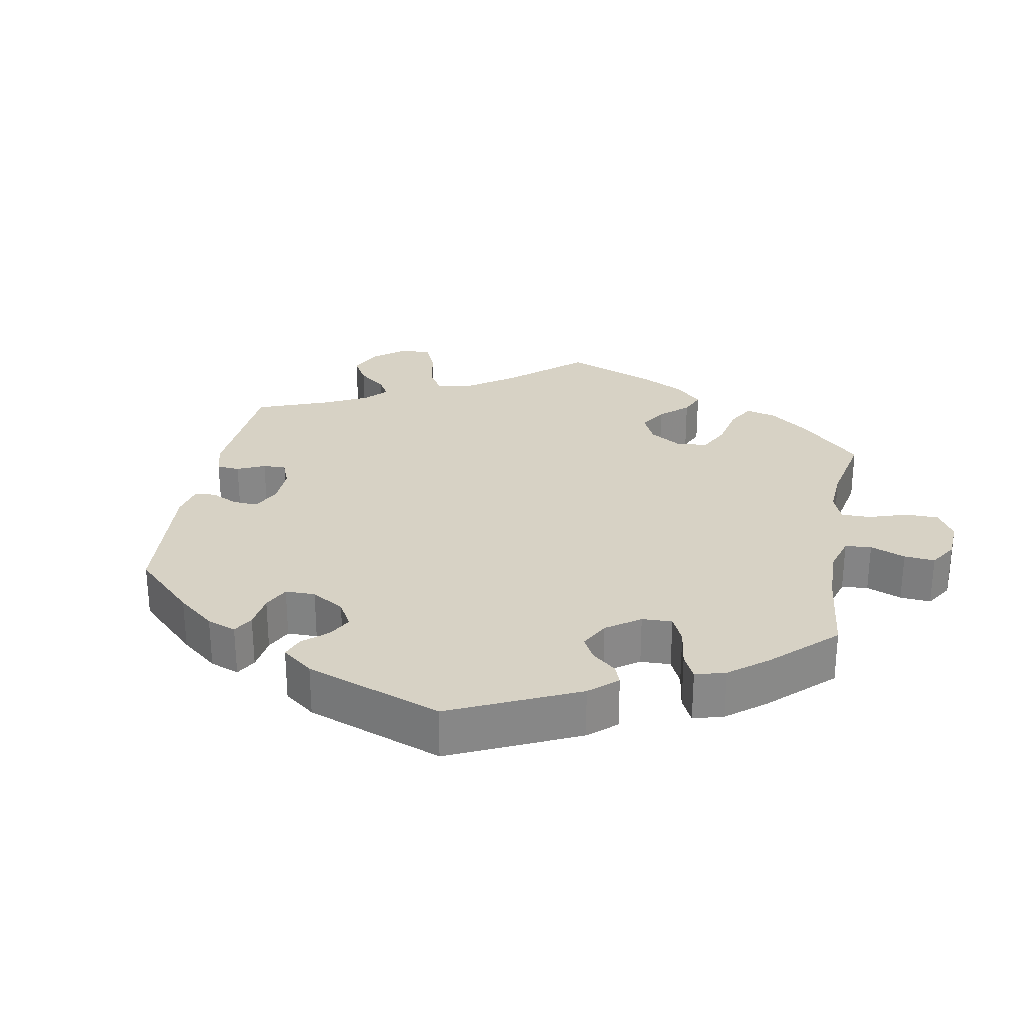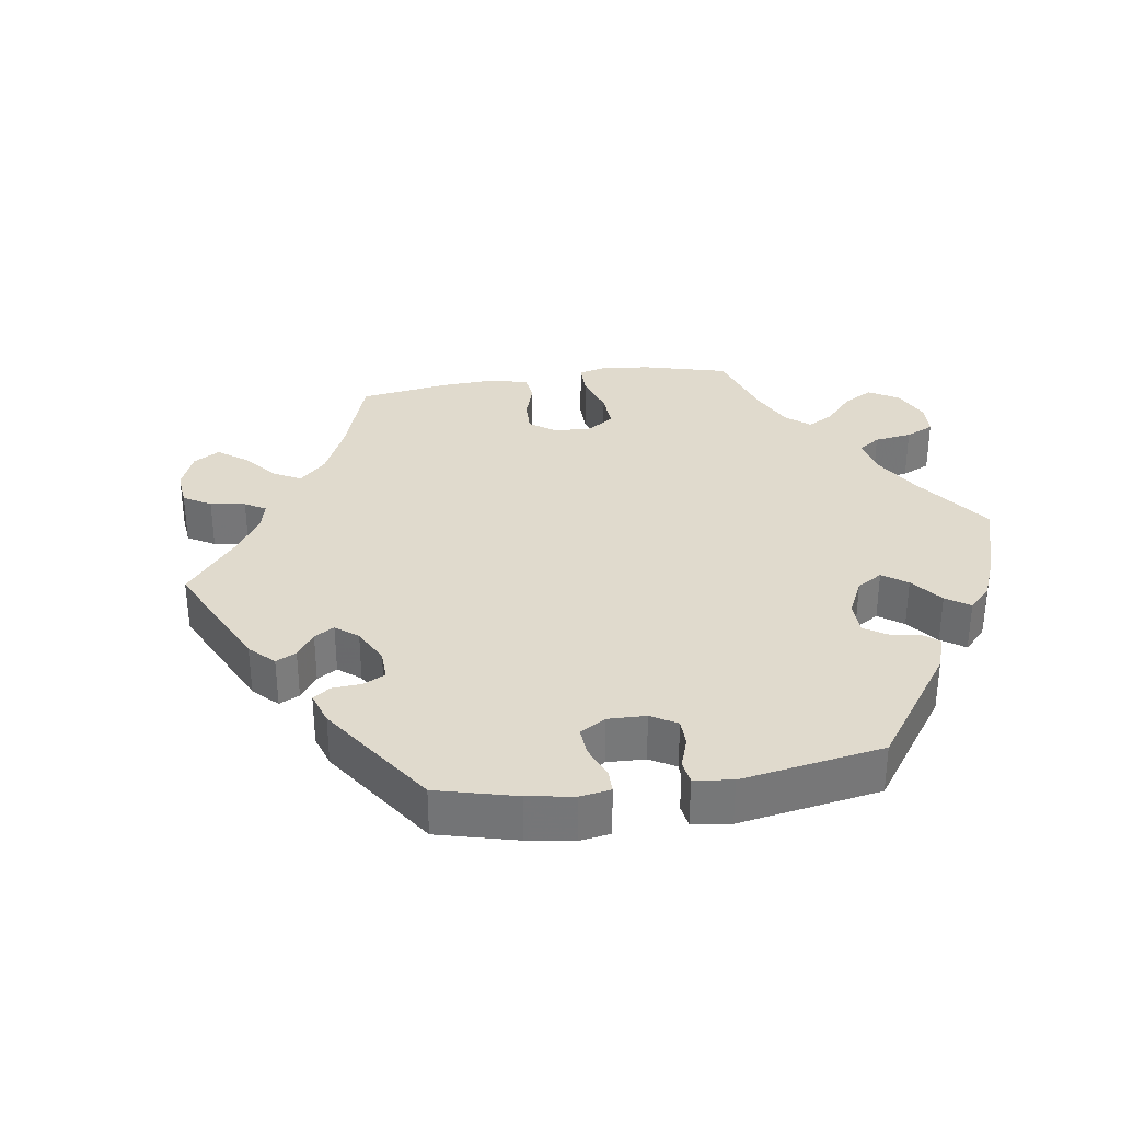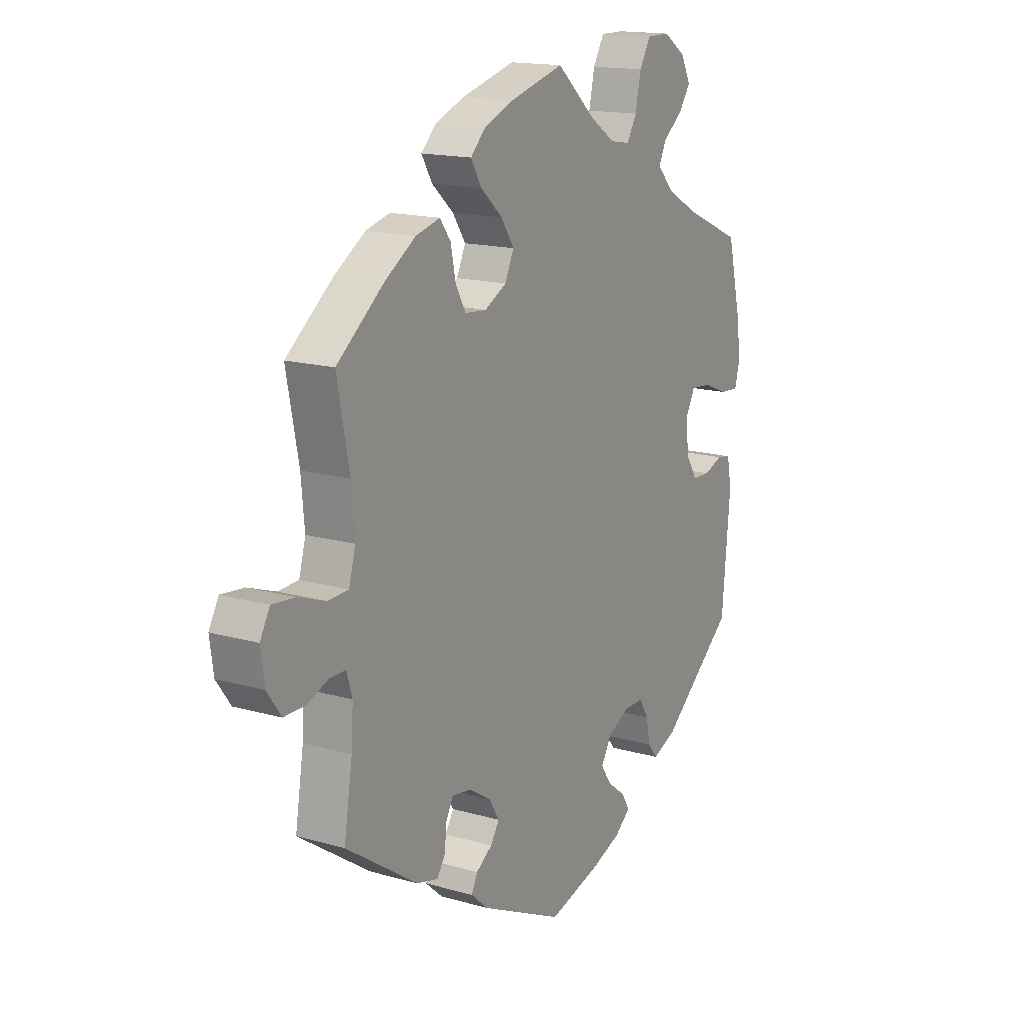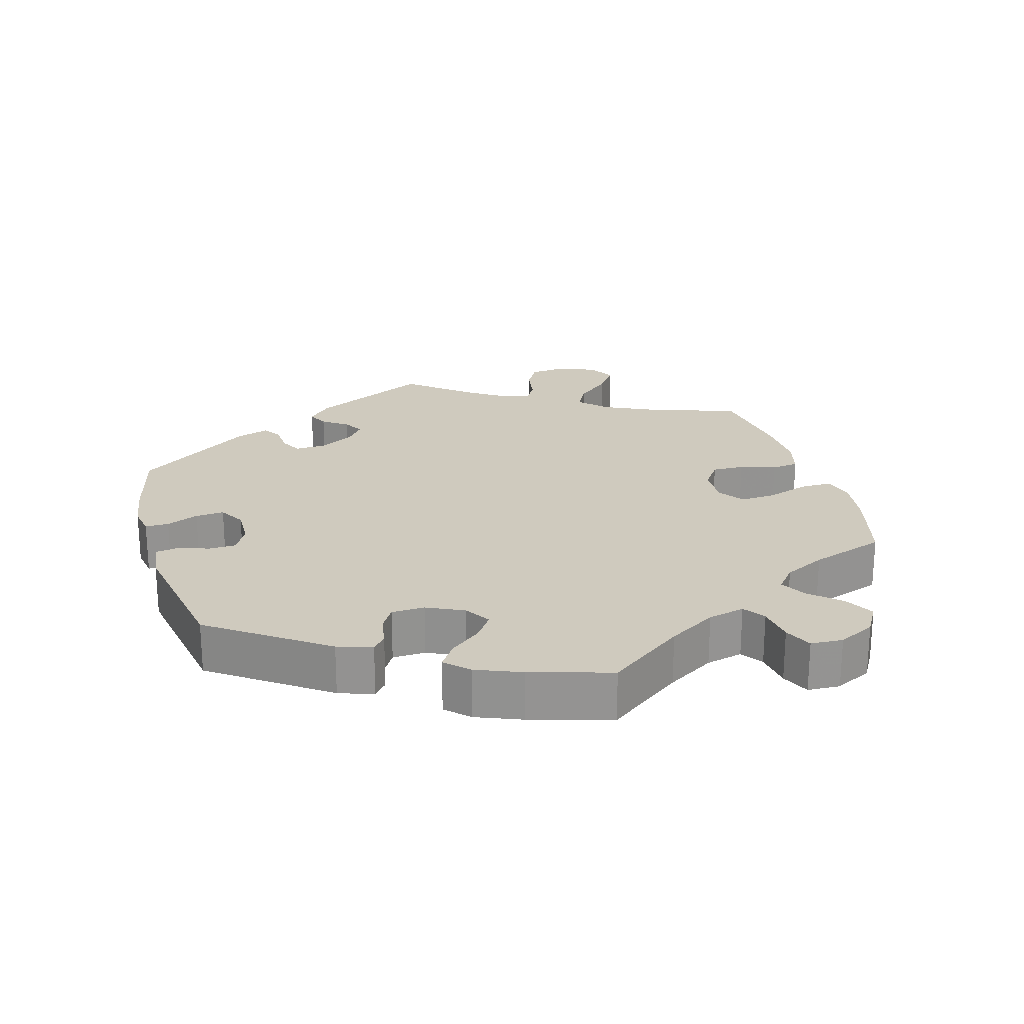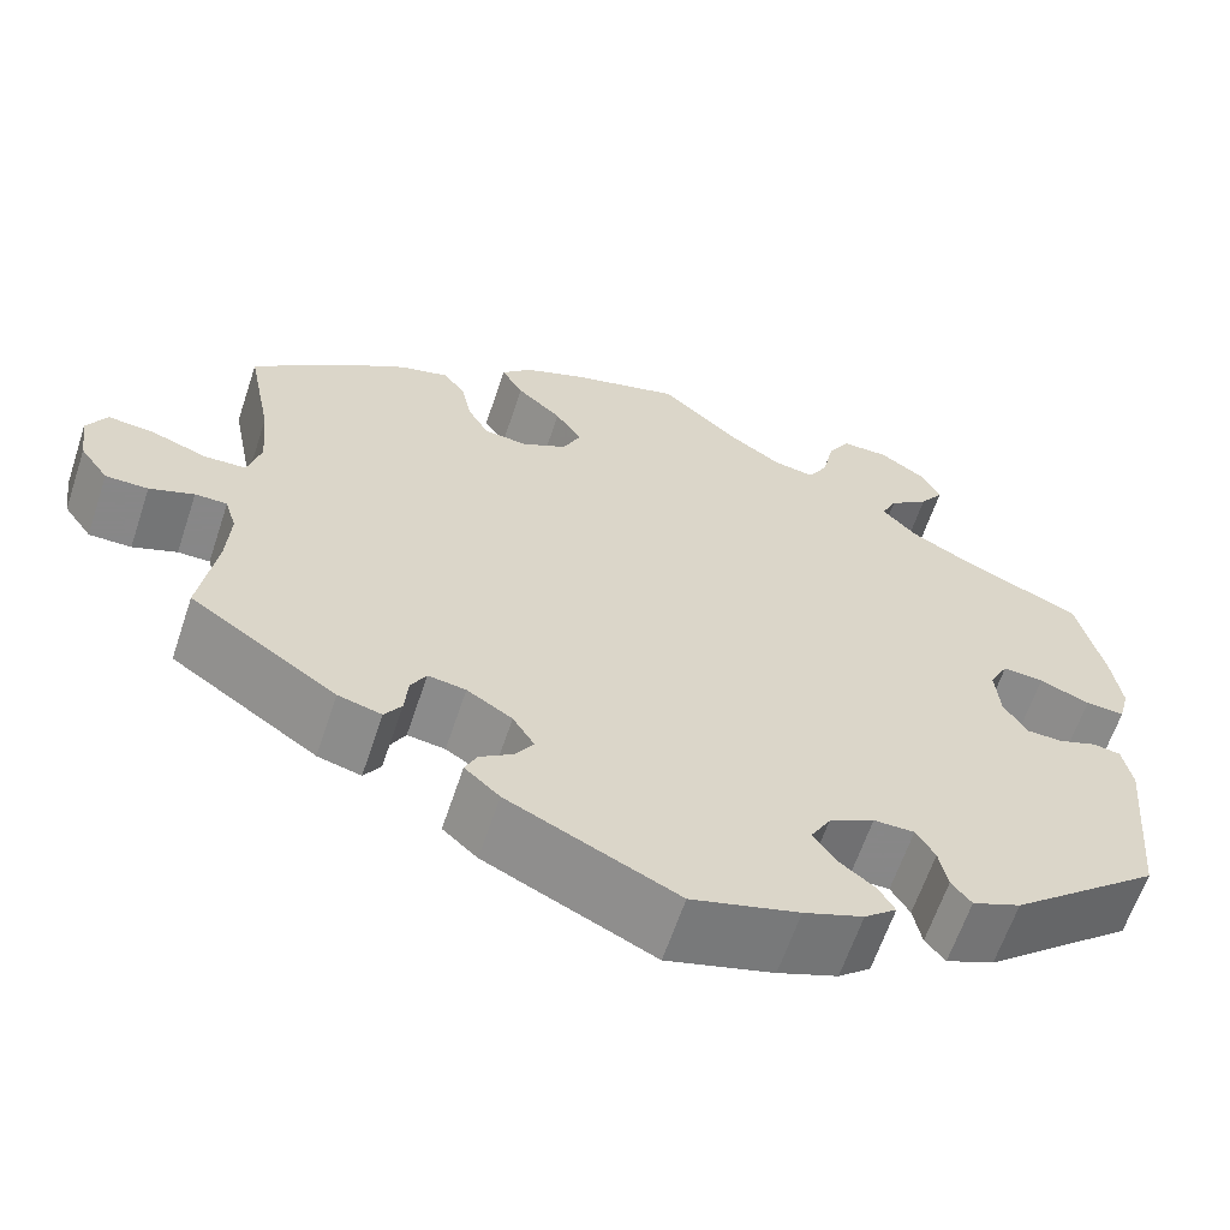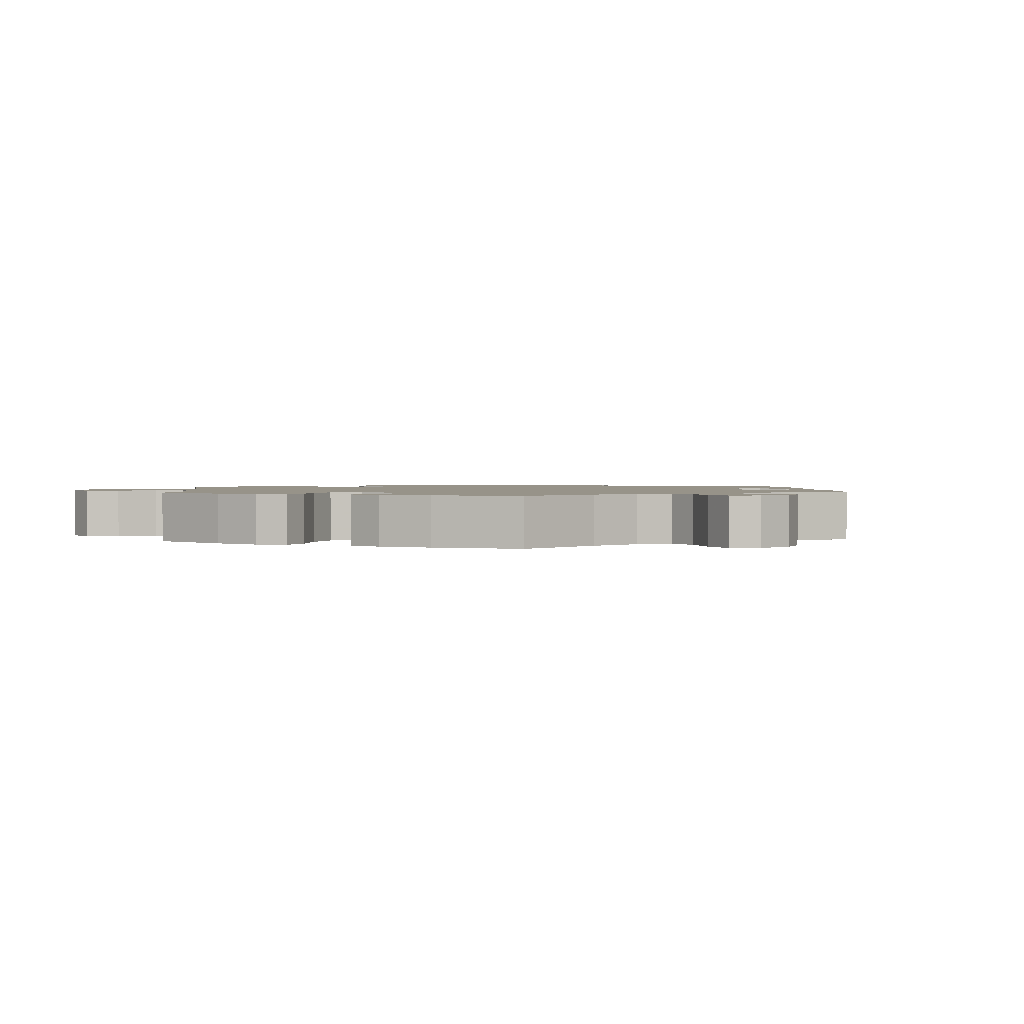
<metadata>
{"format":"obj","ext":"obj","renderer":"f3d","projection":"perspective","resolution":1024,"background":"white","views":[{"elev":27.6,"azim":-109.4,"up":"+Y"},{"elev":33.1,"azim":-158.5,"up":"+Y"},{"elev":15.9,"azim":120.8,"up":"+Z"},{"elev":23.2,"azim":-76.0,"up":"+Y"},{"elev":-62.6,"azim":161.6,"up":"+Z"},{"elev":1.5,"azim":55.9,"up":"+Y"}]}
</metadata>
<code>
v -0.38 0.07 0.342
v -0.311 0.07 0.38
v -0.274 0.07 0.419
v -0.29 0.07 0.453
v -0.332 0.07 0.486
v -0.357 0.07 0.522
v -0.336 0.07 0.563
v -0.288 0.07 0.595
v -0.239 0.07 0.595
v -0.215 0.07 0.554
v -0.203 0.07 0.497
v -0.182 0.07 0.461
v -0.139 0.07 0.468
v -0.085 0.07 0.504
v -0.001 0.07 0.578
v 0.115 0.07 0.546
v 0.179 0.07 0.52
v 0.211 0.07 0.488
v 0.188 0.07 0.449
v 0.141 0.07 0.407
v 0.113 0.07 0.365
v 0.132 0.07 0.324
v 0.179 0.07 0.299
v 0.225 0.07 0.303
v 0.247 0.07 0.343
v 0.258 0.07 0.395
v 0.281 0.07 0.426
v 0.333 0.07 0.412
v 0.398 0.07 0.37
v 0.5 0.07 0.289
v 0.474 0.07 0.155
v 0.467 0.07 0.076
v 0.481 0.07 0.025
v 0.525 0.07 0.023
v 0.584 0.07 0.044
v 0.633 0.07 0.049
v 0.654 0.07 0.011
v 0.646 0.07 -0.046
v 0.616 0.07 -0.088
v 0.571 0.07 -0.088
v 0.524 0.07 -0.07
v 0.49 0.07 -0.07
v 0.478 0.07 -0.11
v 0.482 0.07 -0.177
v 0.5 0.07 -0.289
v 0.345 0.07 -0.394
v 0.299 0.07 -0.406
v 0.281 0.07 -0.379
v 0.277 0.07 -0.336
v 0.261 0.07 -0.307
v 0.221 0.07 -0.313
v 0.173 0.07 -0.343
v 0.15 0.07 -0.38
v 0.169 0.07 -0.409
v 0.204 0.07 -0.433
v 0.217 0.07 -0.46
v 0.18 0.07 -0.493
v 0.001 0.07 -0.578
v -0.112 0.07 -0.546
v -0.175 0.07 -0.522
v -0.209 0.07 -0.494
v -0.192 0.07 -0.465
v -0.153 0.07 -0.435
v -0.13 0.07 -0.401
v -0.151 0.07 -0.364
v -0.199 0.07 -0.338
v -0.242 0.07 -0.338
v -0.262 0.07 -0.371
v -0.271 0.07 -0.416
v -0.292 0.07 -0.442
v -0.343 0.07 -0.421
v -0.501 0.07 -0.289
v -0.519 0.07 -0.09
v -0.509 0.07 -0.039
v -0.48 0.07 -0.034
v -0.439 0.07 -0.049
v -0.401 0.07 -0.048
v -0.376 0.07 -0.008
v -0.371 0.07 0.05
v -0.391 0.07 0.088
v -0.434 0.07 0.084
v -0.487 0.07 0.063
v -0.528 0.07 0.06
v -0.539 0.07 0.103
v -0.529 0.07 0.172
v -0.501 0.07 0.289
v -0.38 0 0.342
v -0.311 0 0.38
v -0.274 0 0.419
v -0.29 0 0.453
v -0.332 0 0.486
v -0.357 0 0.522
v -0.336 0 0.563
v -0.288 0 0.595
v -0.239 0 0.595
v -0.215 0 0.554
v -0.203 0 0.497
v -0.182 0 0.461
v -0.139 0 0.468
v -0.085 0 0.504
v -0.001 0 0.578
v 0.115 0 0.546
v 0.179 0 0.52
v 0.211 0 0.488
v 0.188 0 0.449
v 0.141 0 0.407
v 0.113 0 0.365
v 0.132 0 0.324
v 0.179 0 0.299
v 0.225 0 0.303
v 0.247 0 0.343
v 0.258 0 0.395
v 0.281 0 0.426
v 0.333 0 0.412
v 0.398 0 0.37
v 0.5 0 0.289
v 0.474 0 0.155
v 0.467 0 0.076
v 0.481 0 0.025
v 0.525 0 0.023
v 0.584 0 0.044
v 0.633 0 0.049
v 0.654 0 0.011
v 0.646 0 -0.046
v 0.616 0 -0.088
v 0.571 0 -0.088
v 0.524 0 -0.07
v 0.49 0 -0.07
v 0.478 0 -0.11
v 0.482 0 -0.177
v 0.5 0 -0.289
v 0.345 0 -0.394
v 0.299 0 -0.406
v 0.281 0 -0.379
v 0.277 0 -0.336
v 0.261 0 -0.307
v 0.221 0 -0.313
v 0.173 0 -0.343
v 0.15 0 -0.38
v 0.169 0 -0.409
v 0.204 0 -0.433
v 0.217 0 -0.46
v 0.18 0 -0.493
v 0.001 0 -0.578
v -0.112 0 -0.546
v -0.175 0 -0.522
v -0.209 0 -0.494
v -0.192 0 -0.465
v -0.153 0 -0.435
v -0.13 0 -0.401
v -0.151 0 -0.364
v -0.199 0 -0.338
v -0.242 0 -0.338
v -0.262 0 -0.371
v -0.271 0 -0.416
v -0.292 0 -0.442
v -0.343 0 -0.421
v -0.501 0 -0.289
v -0.519 0 -0.09
v -0.509 0 -0.039
v -0.48 0 -0.034
v -0.439 0 -0.049
v -0.401 0 -0.048
v -0.376 0 -0.008
v -0.371 0 0.05
v -0.391 0 0.088
v -0.434 0 0.084
v -0.487 0 0.063
v -0.528 0 0.06
v -0.539 0 0.103
v -0.529 0 0.172
v -0.501 0 0.289
f 85 86 1
f 84 85 1 2
f 81 82 83 84
f 80 81 84 2
f 79 80 2 3
f 78 79 3
f 73 74 75 76
f 73 76 77
f 72 73 77
f 71 72 77 78
f 68 69 70 71
f 67 68 71 78
f 60 61 62 63
f 60 63 64
f 59 60 64
f 58 59 64
f 57 58 64 65
f 54 55 56 57
f 53 54 57 65
f 46 47 48 49
f 44 45 46 49
f 43 44 49 50
f 42 43 50 51
f 38 39 40 41
f 38 41 42
f 37 38 42
f 34 35 36 37
f 33 34 37 42
f 32 33 42 51
f 28 29 30 31
f 25 26 27 28
f 24 25 28 31
f 23 24 31 32
f 17 18 19 20
f 17 20 21
f 14 15 16 17
f 13 14 17 21
f 12 13 21 22
f 8 9 10 11
f 8 11 12
f 7 8 12
f 4 5 6 7
f 3 4 7 12
f 66 67 78 3
f 52 53 65 66
f 32 51 52 66
f 22 23 32 66
f 3 12 22 66
f 87 172 171
f 88 87 171 170
f 170 169 168 167
f 88 170 167 166
f 89 88 166 165
f 89 165 164
f 162 161 160 159
f 163 162 159
f 163 159 158
f 164 163 158 157
f 157 156 155 154
f 164 157 154 153
f 149 148 147 146
f 150 149 146
f 150 146 145
f 150 145 144
f 151 150 144 143
f 143 142 141 140
f 151 143 140 139
f 135 134 133 132
f 135 132 131 130
f 136 135 130 129
f 137 136 129 128
f 127 126 125 124
f 128 127 124
f 128 124 123
f 123 122 121 120
f 128 123 120 119
f 137 128 119 118
f 117 116 115 114
f 114 113 112 111
f 117 114 111 110
f 118 117 110 109
f 106 105 104 103
f 107 106 103
f 103 102 101 100
f 107 103 100 99
f 108 107 99 98
f 97 96 95 94
f 98 97 94
f 98 94 93
f 93 92 91 90
f 98 93 90 89
f 89 164 153 152
f 152 151 139 138
f 152 138 137 118
f 152 118 109 108
f 152 108 98 89
f 1 87 88 2
f 2 88 89 3
f 3 89 90 4
f 4 90 91 5
f 5 91 92 6
f 6 92 93 7
f 7 93 94 8
f 8 94 95 9
f 9 95 96 10
f 10 96 97 11
f 11 97 98 12
f 12 98 99 13
f 13 99 100 14
f 14 100 101 15
f 15 101 102 16
f 16 102 103 17
f 17 103 104 18
f 18 104 105 19
f 19 105 106 20
f 20 106 107 21
f 21 107 108 22
f 22 108 109 23
f 23 109 110 24
f 24 110 111 25
f 25 111 112 26
f 26 112 113 27
f 27 113 114 28
f 28 114 115 29
f 29 115 116 30
f 30 116 117 31
f 31 117 118 32
f 32 118 119 33
f 33 119 120 34
f 34 120 121 35
f 35 121 122 36
f 36 122 123 37
f 37 123 124 38
f 38 124 125 39
f 39 125 126 40
f 40 126 127 41
f 41 127 128 42
f 42 128 129 43
f 43 129 130 44
f 44 130 131 45
f 45 131 132 46
f 46 132 133 47
f 47 133 134 48
f 48 134 135 49
f 49 135 136 50
f 50 136 137 51
f 51 137 138 52
f 52 138 139 53
f 53 139 140 54
f 54 140 141 55
f 55 141 142 56
f 56 142 143 57
f 57 143 144 58
f 58 144 145 59
f 59 145 146 60
f 60 146 147 61
f 61 147 148 62
f 62 148 149 63
f 63 149 150 64
f 64 150 151 65
f 65 151 152 66
f 66 152 153 67
f 67 153 154 68
f 68 154 155 69
f 69 155 156 70
f 70 156 157 71
f 71 157 158 72
f 72 158 159 73
f 73 159 160 74
f 74 160 161 75
f 75 161 162 76
f 76 162 163 77
f 77 163 164 78
f 78 164 165 79
f 79 165 166 80
f 80 166 167 81
f 81 167 168 82
f 82 168 169 83
f 83 169 170 84
f 84 170 171 85
f 85 171 172 86
f 86 172 87 1

</code>
